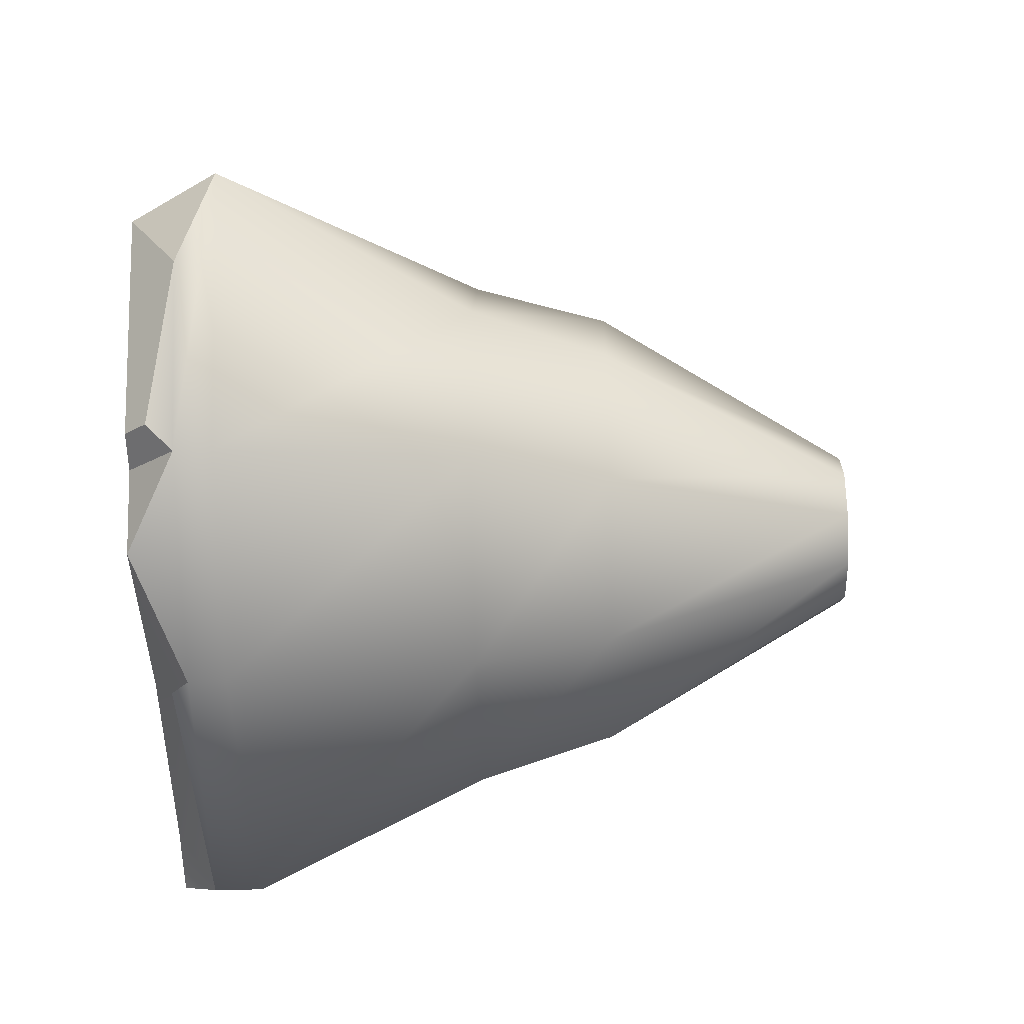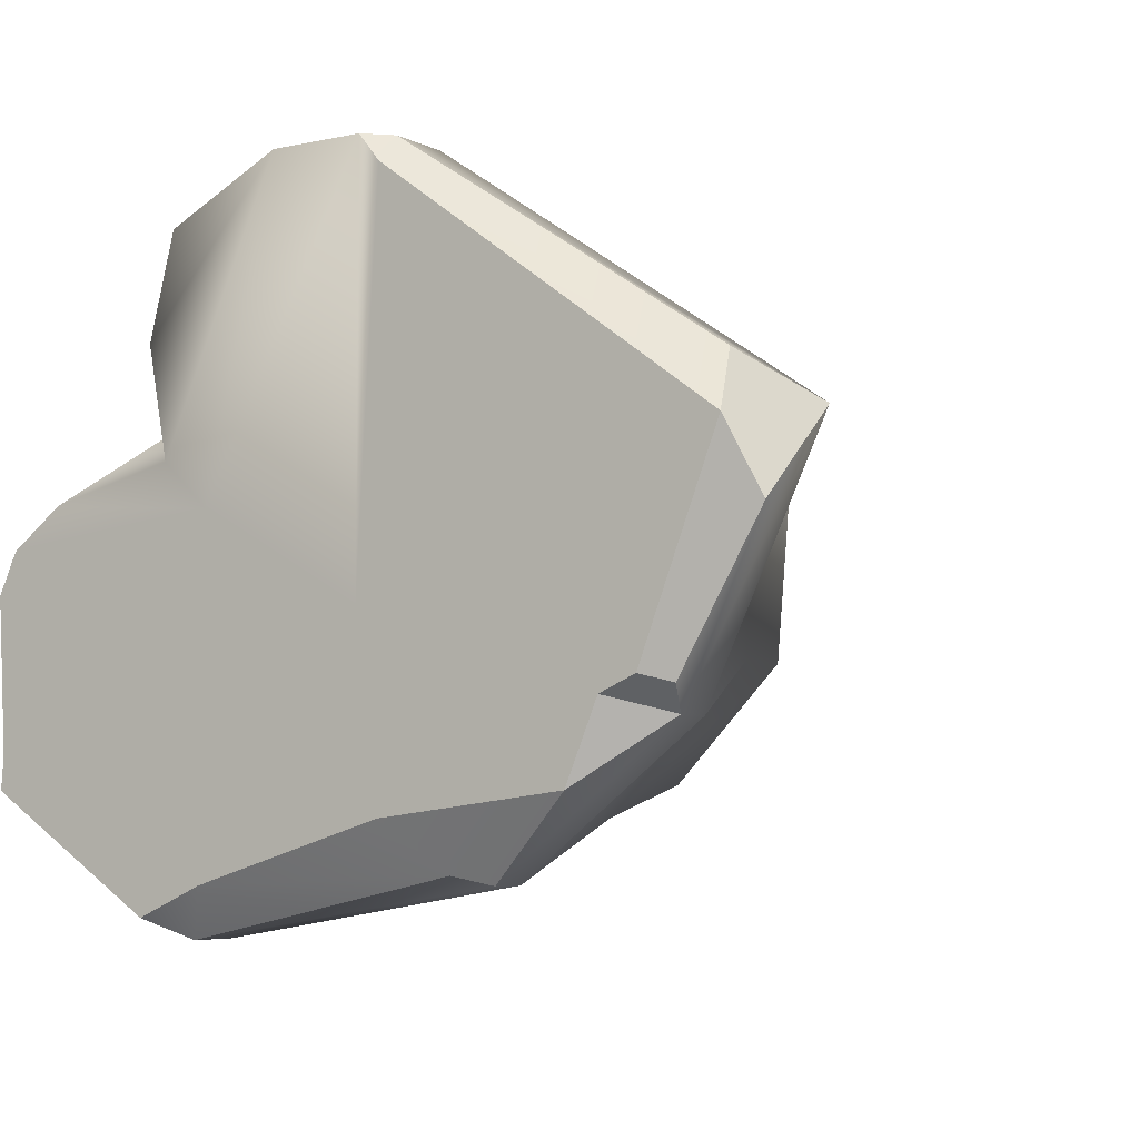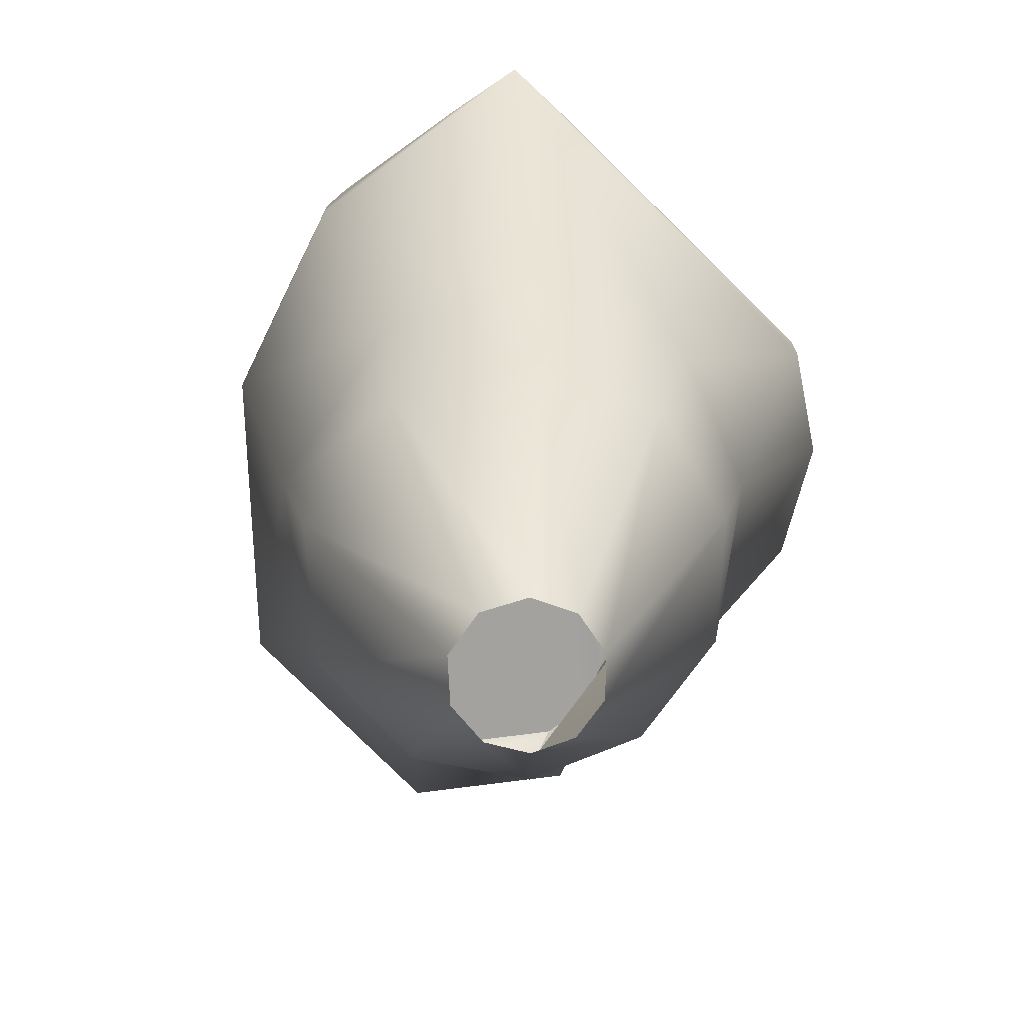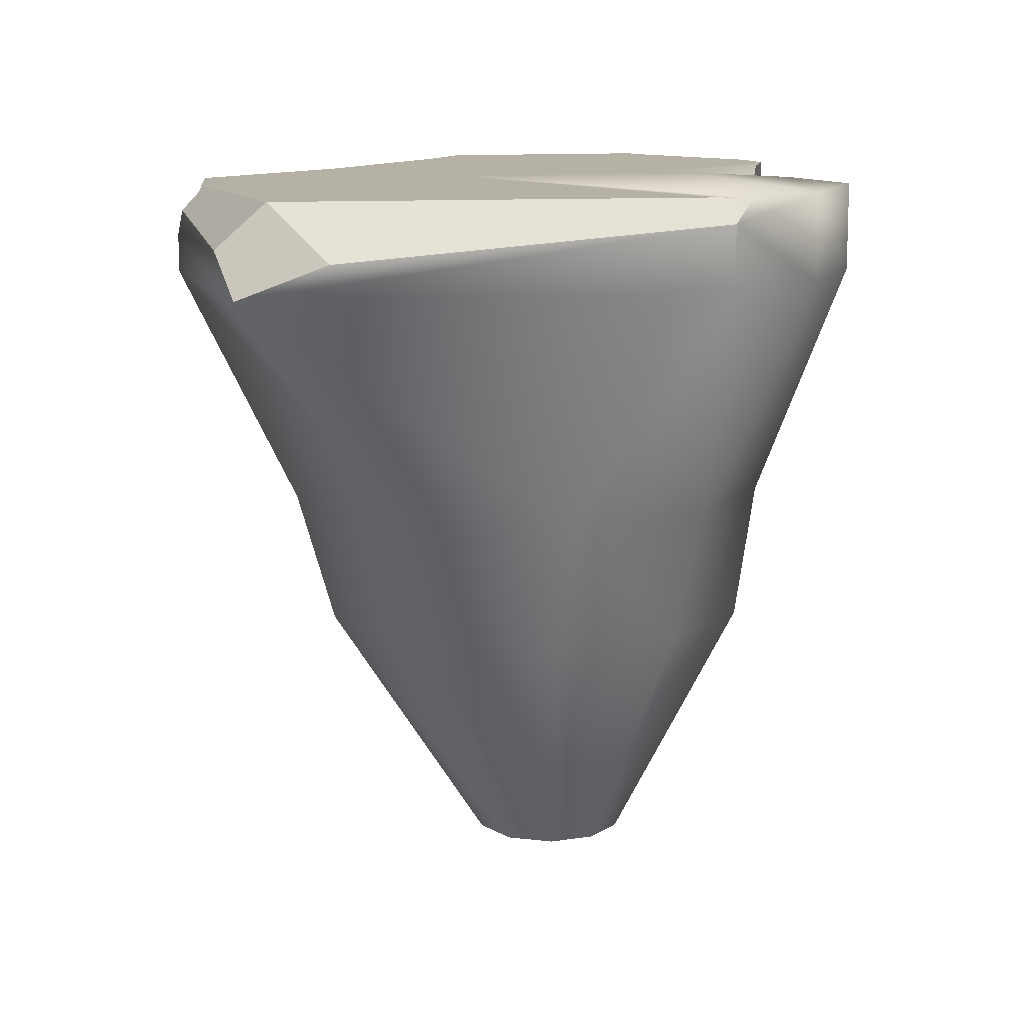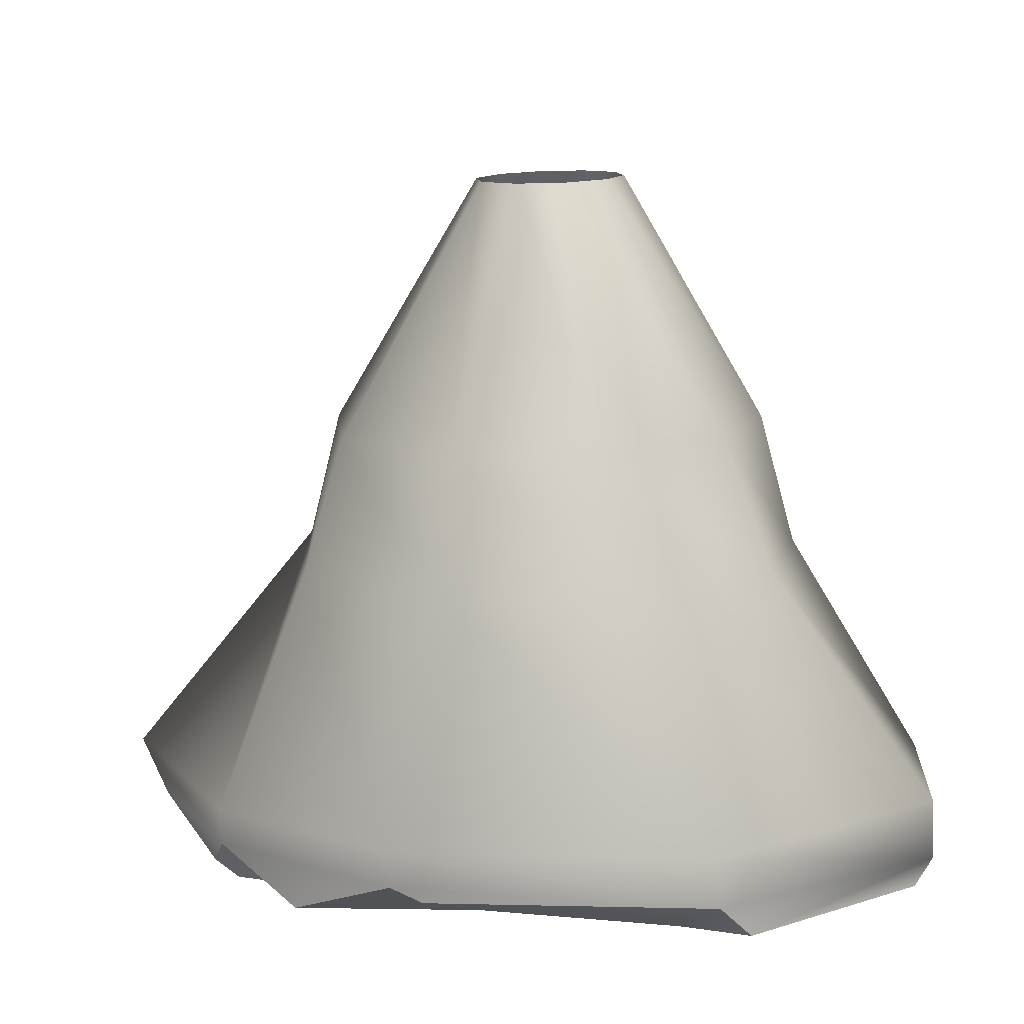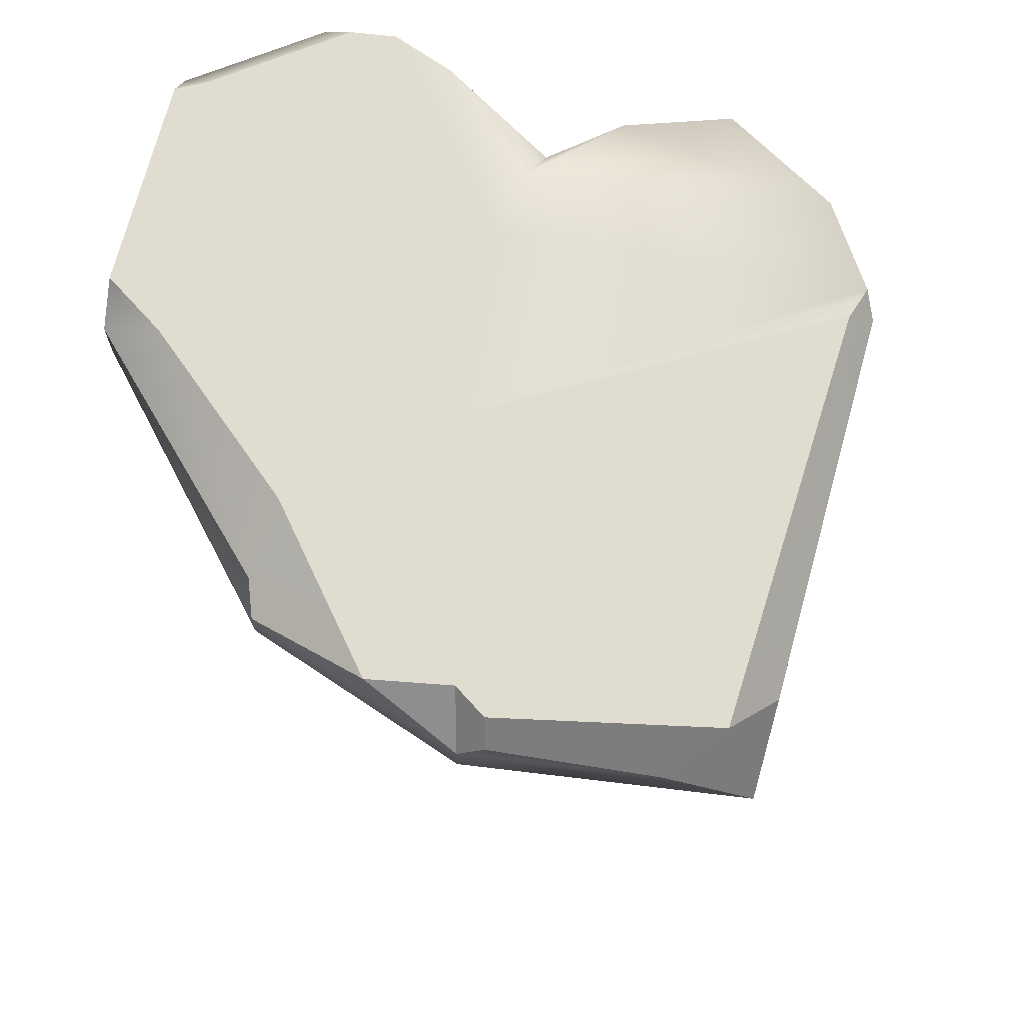
<metadata>
{"format":"obj","ext":"obj","renderer":"f3d","projection":"perspective","resolution":1024,"background":"white","views":[{"elev":-37.2,"azim":-88.1,"up":"+Z"},{"elev":-5.6,"azim":-146.2,"up":"+Z"},{"elev":-72.6,"azim":-78.9,"up":"+Y"},{"elev":12.0,"azim":-43.5,"up":"+Y"},{"elev":-77.2,"azim":2.0,"up":"+Z"},{"elev":69.6,"azim":-108.6,"up":"+Y"}]}
</metadata>
<code>
o Cube:001
v -29.24 10.57 21.32
v -29.24 10.02 21.32
v -29.42 10.02 18.27
v -29.42 11.08 18.27
v -29.27 11.08 20.81
v -41.17 11.5 19.28
v -36.95 11.5 20.66
v -33.98 11.5 16.59
v -37.37 11.5 17.59
v -40.62 11.5 17.97
v -32.51 10.57 23.72
v -32.51 10.02 23.72
v -29.99 11.5 21.88
v -30.91 11.5 22.55
v -41.98 10.65 19.01
v -42.17 11.1 19.42
v -41.79 11.5 19.54
v -37.35 10.02 27.71
v -38.65 5.961 25.42
v -36.15 5.961 26.01
v -35.3 10.02 27.71
v -41.98 10.02 19.01
v -40.33 5.961 20.08
v -40.46 5.961 23.23
v -43.98 10.02 23.23
v -38.86 10.02 16.63
v -37.77 5.961 17.61
v -33.29 10.02 26.72
v -33.85 5.961 25.21
v -32.16 5.961 23.43
v -32.13 5.961 18.97
v -34.33 5.961 17.39
v -33.36 10.02 15.74
v -33.36 10.86 15.74
v -38.86 10.65 16.63
v -38.32 11.01 16.77
v -35.3 11.5 27.71
v -33.29 11.5 26.72
v -32.84 11.5 24.97
v -33.19 11.5 23.08
v -34.02 11.5 22.3
v -37.35 11.1 27.71
v -36.95 11.5 27.71
v -37.32 11.5 27.24
v -43.13 11.5 23
v -32.82 11.5 16.09
v -29.77 11.5 18.05
v -38.46 3.626 24.74
v -36.28 3.626 25.51
v -39.56 3.626 20.15
v -39.79 3.626 22.74
v -37.63 3.626 18.17
v -34.06 3.626 24.95
v -32.49 3.626 23.31
v -32.89 3.626 19.12
v -34.95 3.626 17.86
v -31.5 5.961 21.18
v -34.53 -0.7295 22.38
v -34.4 -0.7295 21.6
v -32.05 3.626 21.16
v -37.04 -0.7295 22.1
v -36.62 -0.7295 22.81
v -35.87 -0.7295 23.12
v -36.94 -0.7295 21.25
v -36.33 -0.7295 20.61
v -35.08 -0.7295 22.95
v -35.47 -0.7295 20.49
v -34.74 -0.7295 20.88
v -29.66 11.5 21.18
v -29.82 11.5 18.62
v -43.34 10.68 21.88
v -42.74 10.57 24.07
f 1 2 3 4 5
f 6 7 8 9 10
f 11 12 2 1 13 14
f 15 16 17 6
f 18 19 20 21
f 22 23 24 25
f 26 27 23 22
f 28 29 30 12
f 21 20 29 28
f 3 31 32 33
f 34 33 26 35 36
f 37 21 28 38
f 37 38 39 40 41
f 35 10 9 36
f 42 18 21 37 43
f 43 37 41 7 44
f 38 28 12 11 39
f 45 44 7 6 17
f 4 3 33 34 46 47
f 19 48 49 20
f 23 50 51 24
f 27 52 50 23
f 29 53 54 30
f 20 49 53 29
f 31 55 56 32
f 25 24 19 18
f 12 30 57 2
f 33 32 27 26
f 2 57 31 3
f 54 58 59 60
f 51 61 62 48
f 48 62 63 49
f 50 64 61 51
f 52 65 64 50
f 53 66 58 54
f 24 51 48 19
f 30 54 60 57
f 32 56 52 27
f 57 60 55 31
f 56 67 65 52
f 60 59 68 55
f 55 68 67 56
f 49 63 66 53
f 39 11 40
f 1 5 69 13
f 10 15 6
f 35 26 22 15 10
f 11 14 40
f 8 46 34
f 36 9 8 34
f 7 41 70 47 46 8
f 4 47 70
f 69 5 4 70
f 41 40 14 13 69 70
f 42 43 44
f 17 16 71 45
f 15 22 25 71 16
f 42 44 45 72
f 25 72 45 71
f 25 18 42 72

</code>
